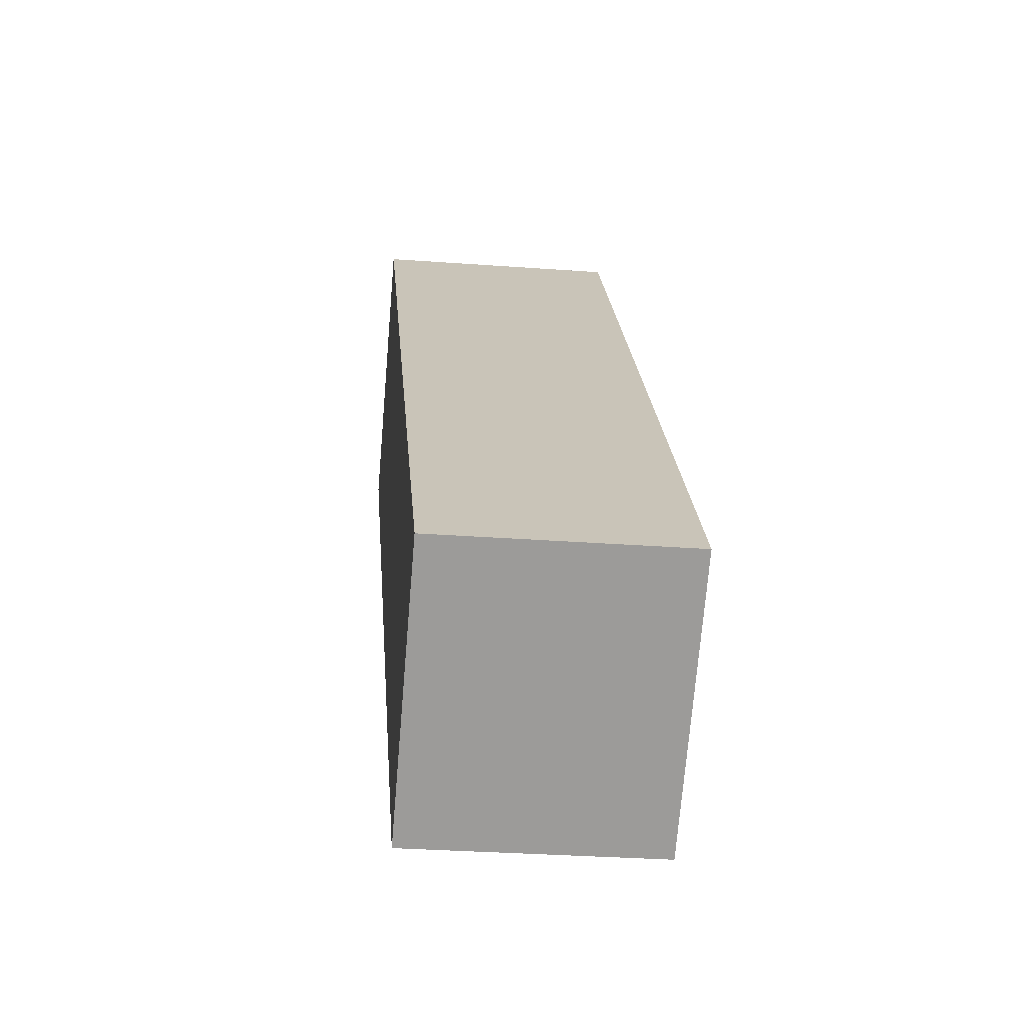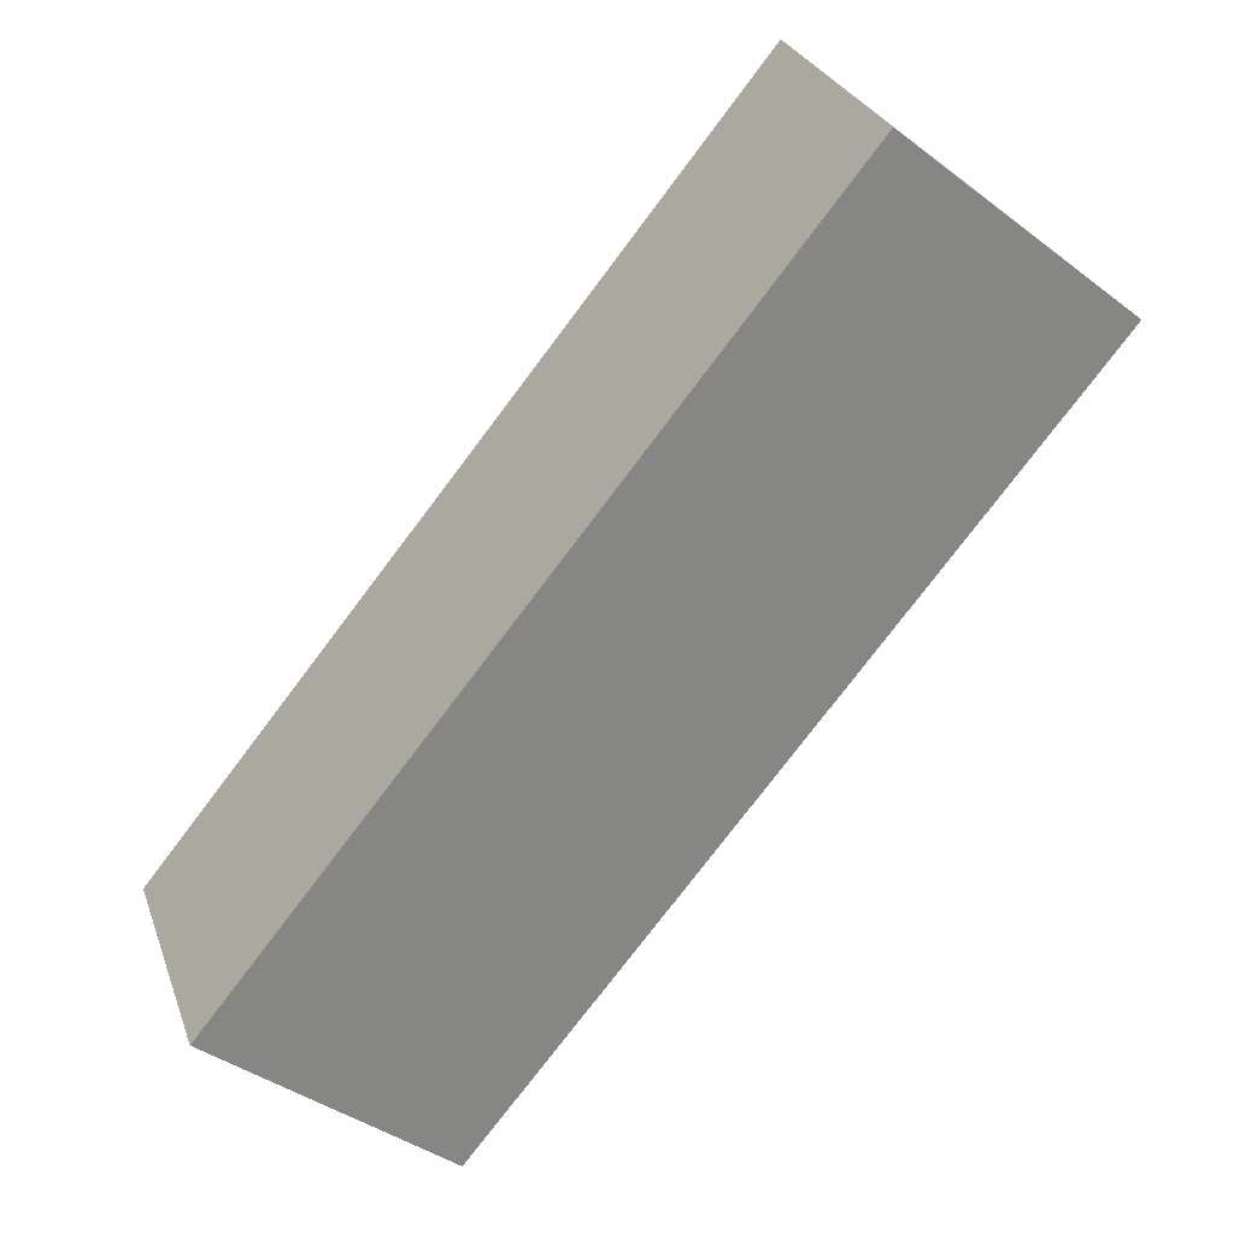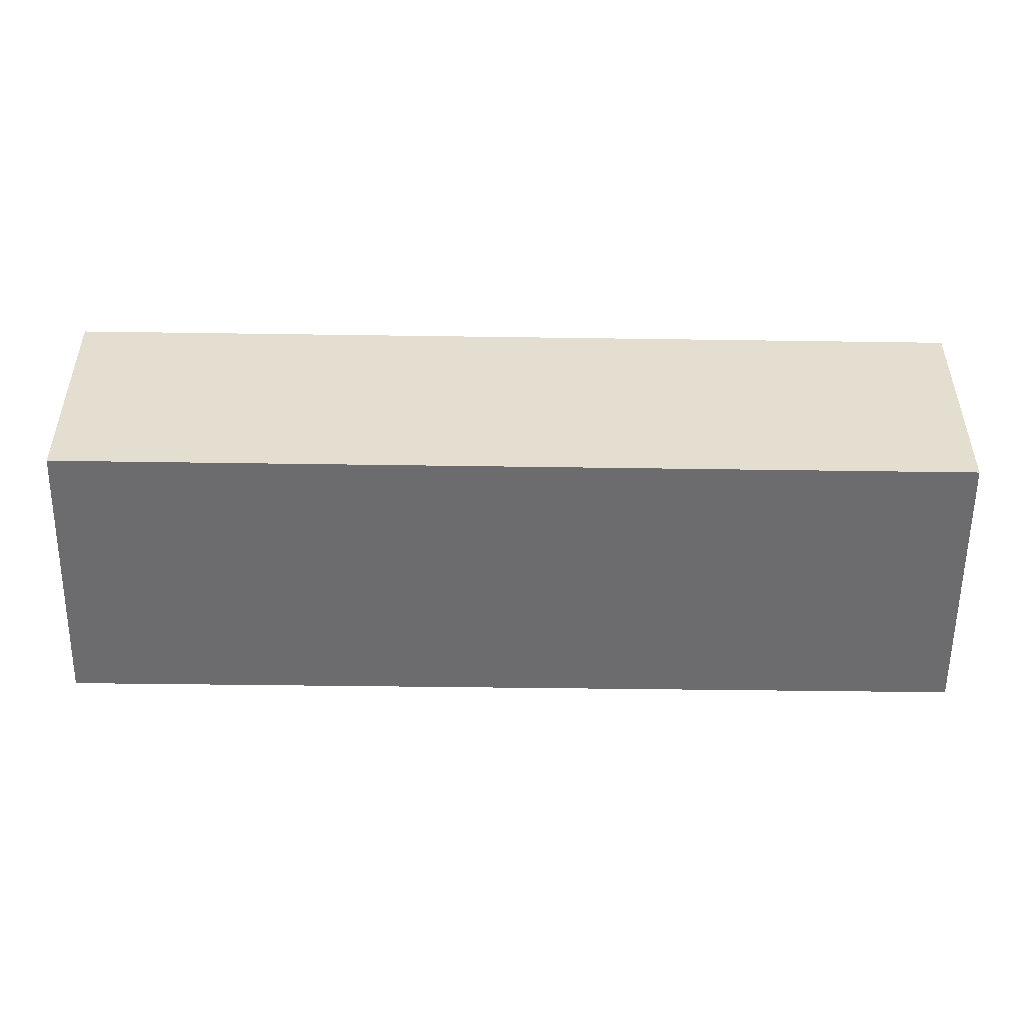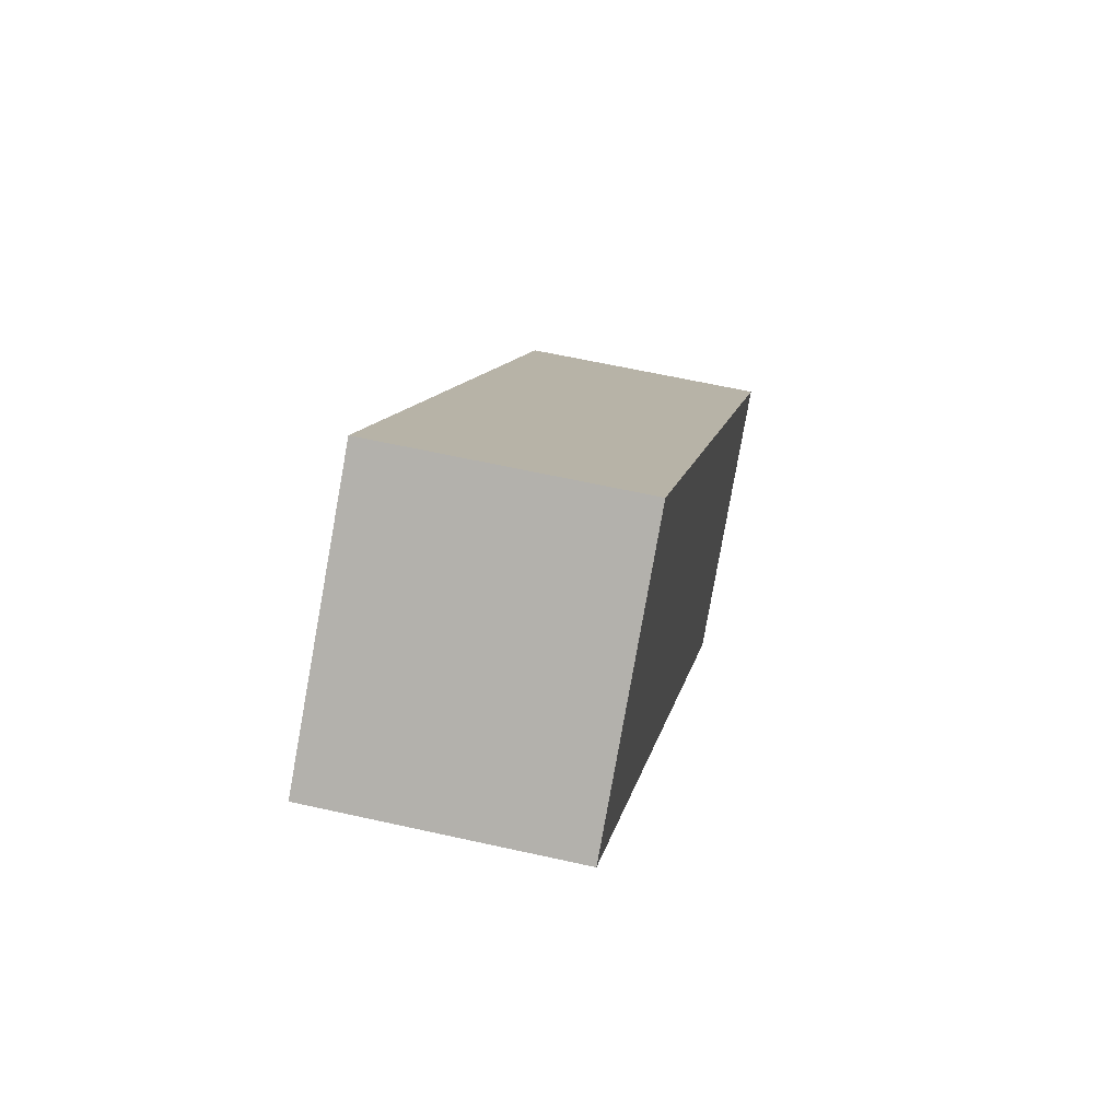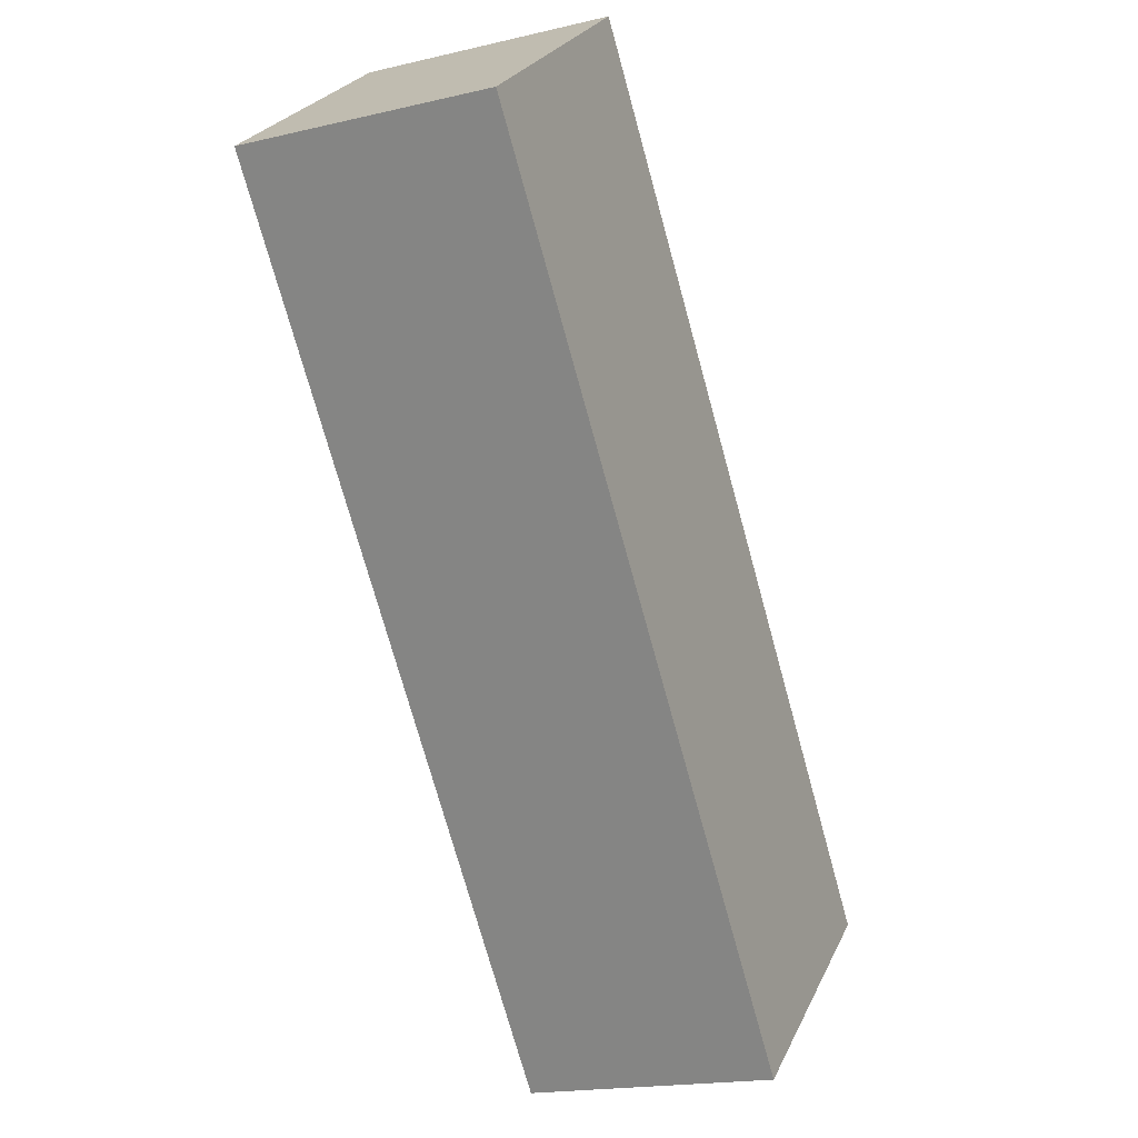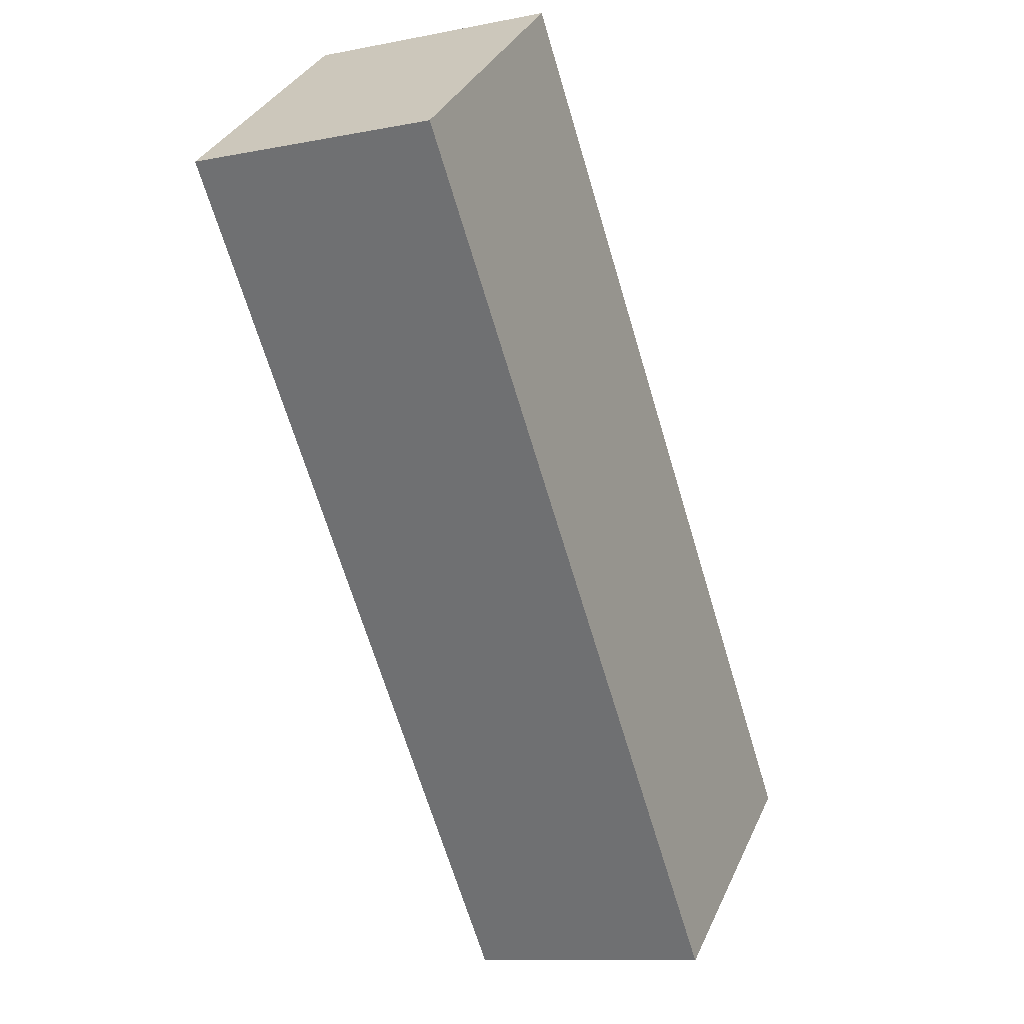
<metadata>
{"format":"obj","ext":"obj","renderer":"f3d","projection":"perspective","resolution":1024,"background":"white","views":[{"elev":-31.2,"azim":-96.0,"up":"+Z"},{"elev":27.8,"azim":-17.4,"up":"+Z"},{"elev":-53.8,"azim":128.2,"up":"+Y"},{"elev":60.4,"azim":103.0,"up":"+Z"},{"elev":-18.2,"azim":114.7,"up":"+Z"},{"elev":-10.6,"azim":116.5,"up":"+Z"}]}
</metadata>
<code>
v  3.163 3.42 -2.511
v  0 0 0
v  0 3.42 2.094e-16
v  3.163 1.538e-16 -2.511
v  8.204 3.42 10.13
v  11.35 -4.637e-16 7.572
v  11.35 3.42 7.572
v  8.204 -6.204e-16 10.13
g defaultobject
f 1 2 3
f 2 1 4
f 5 6 7
f 6 5 8
f 4 8 2
f 8 4 6
f 7 3 5
f 3 7 1
f 7 4 1
f 4 7 6
f 3 8 5
f 8 3 2

</code>
